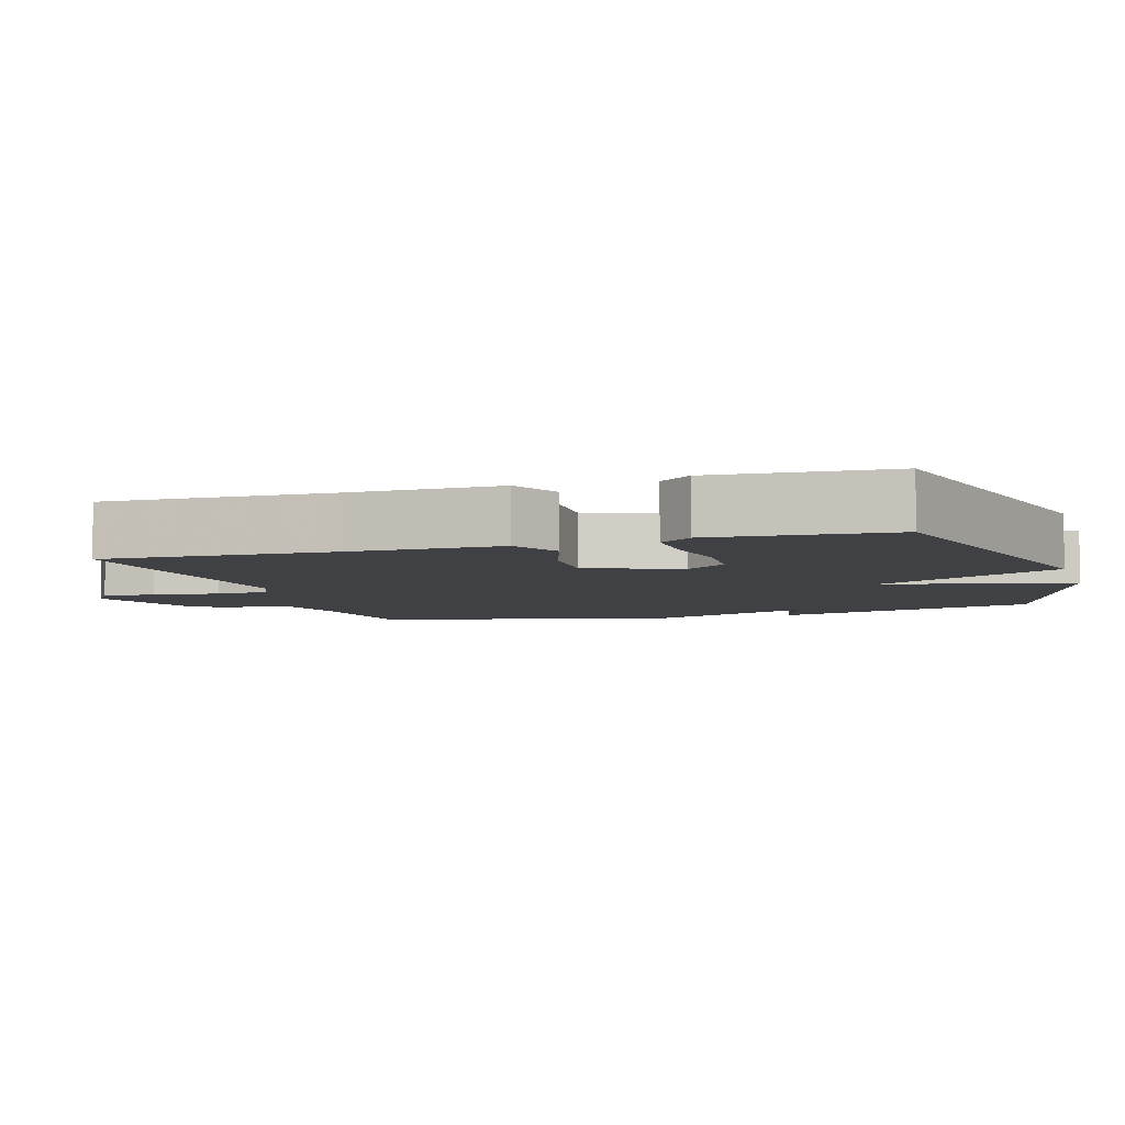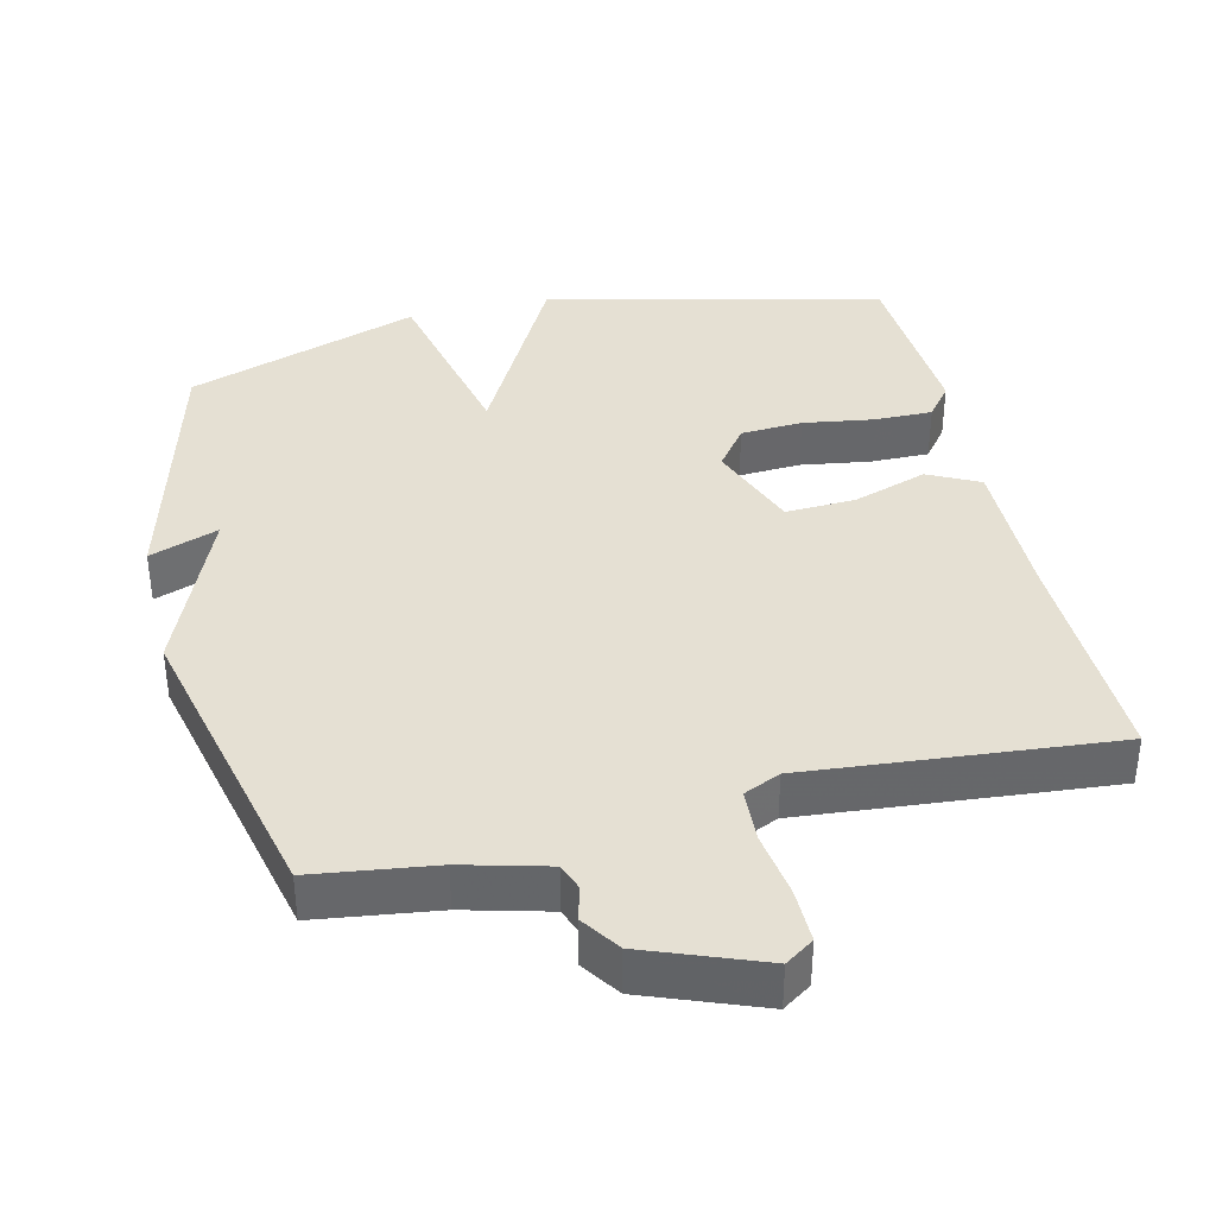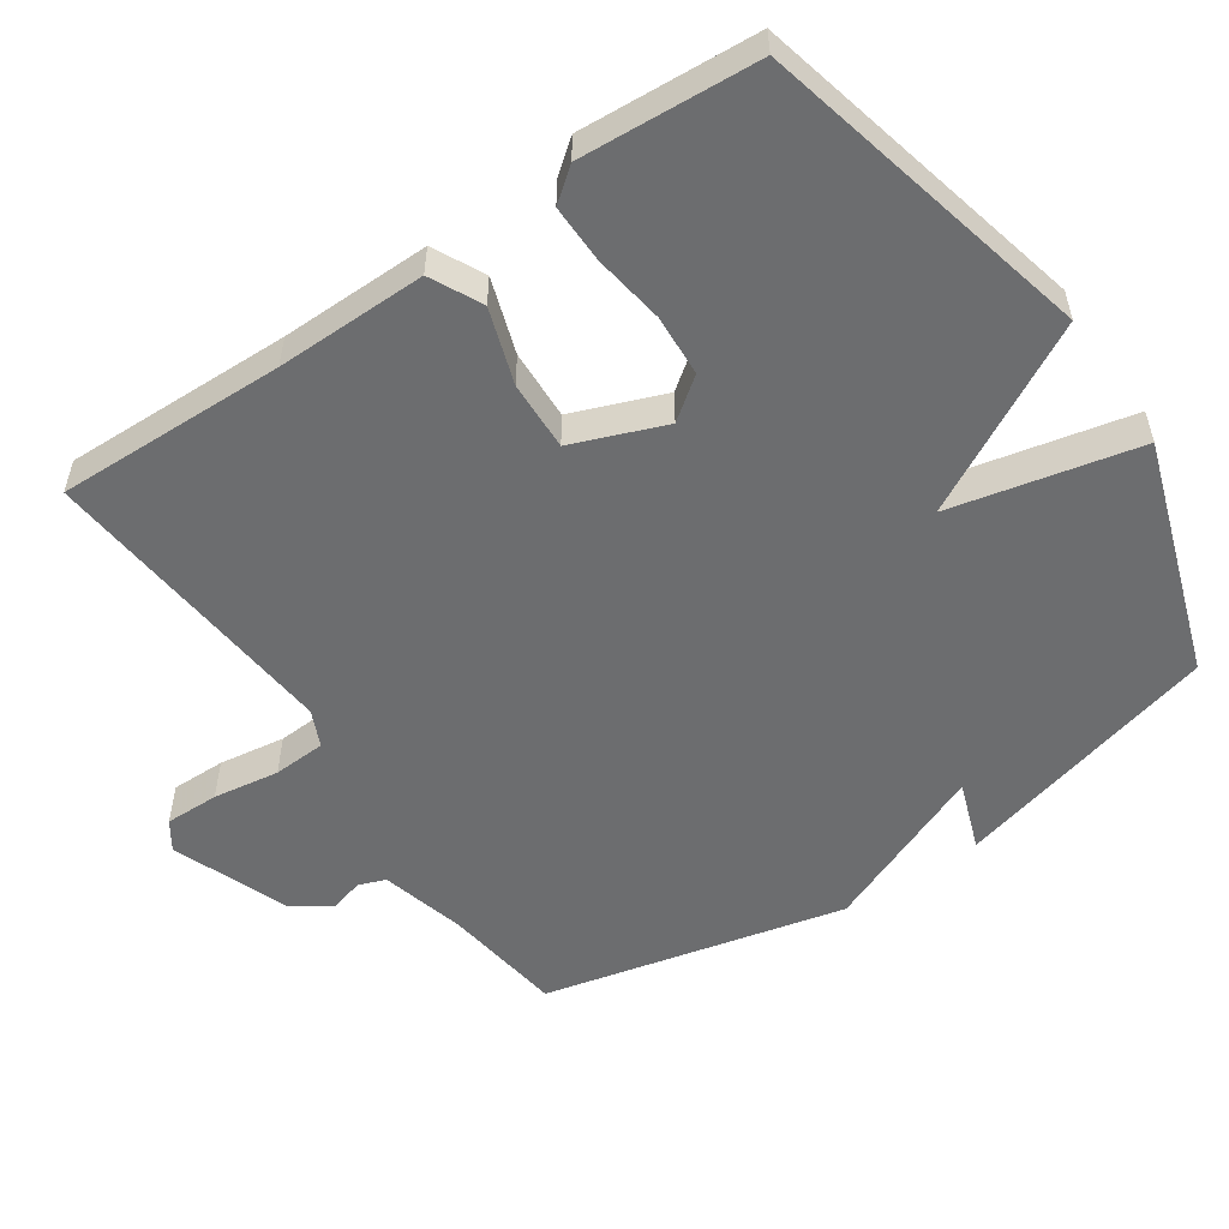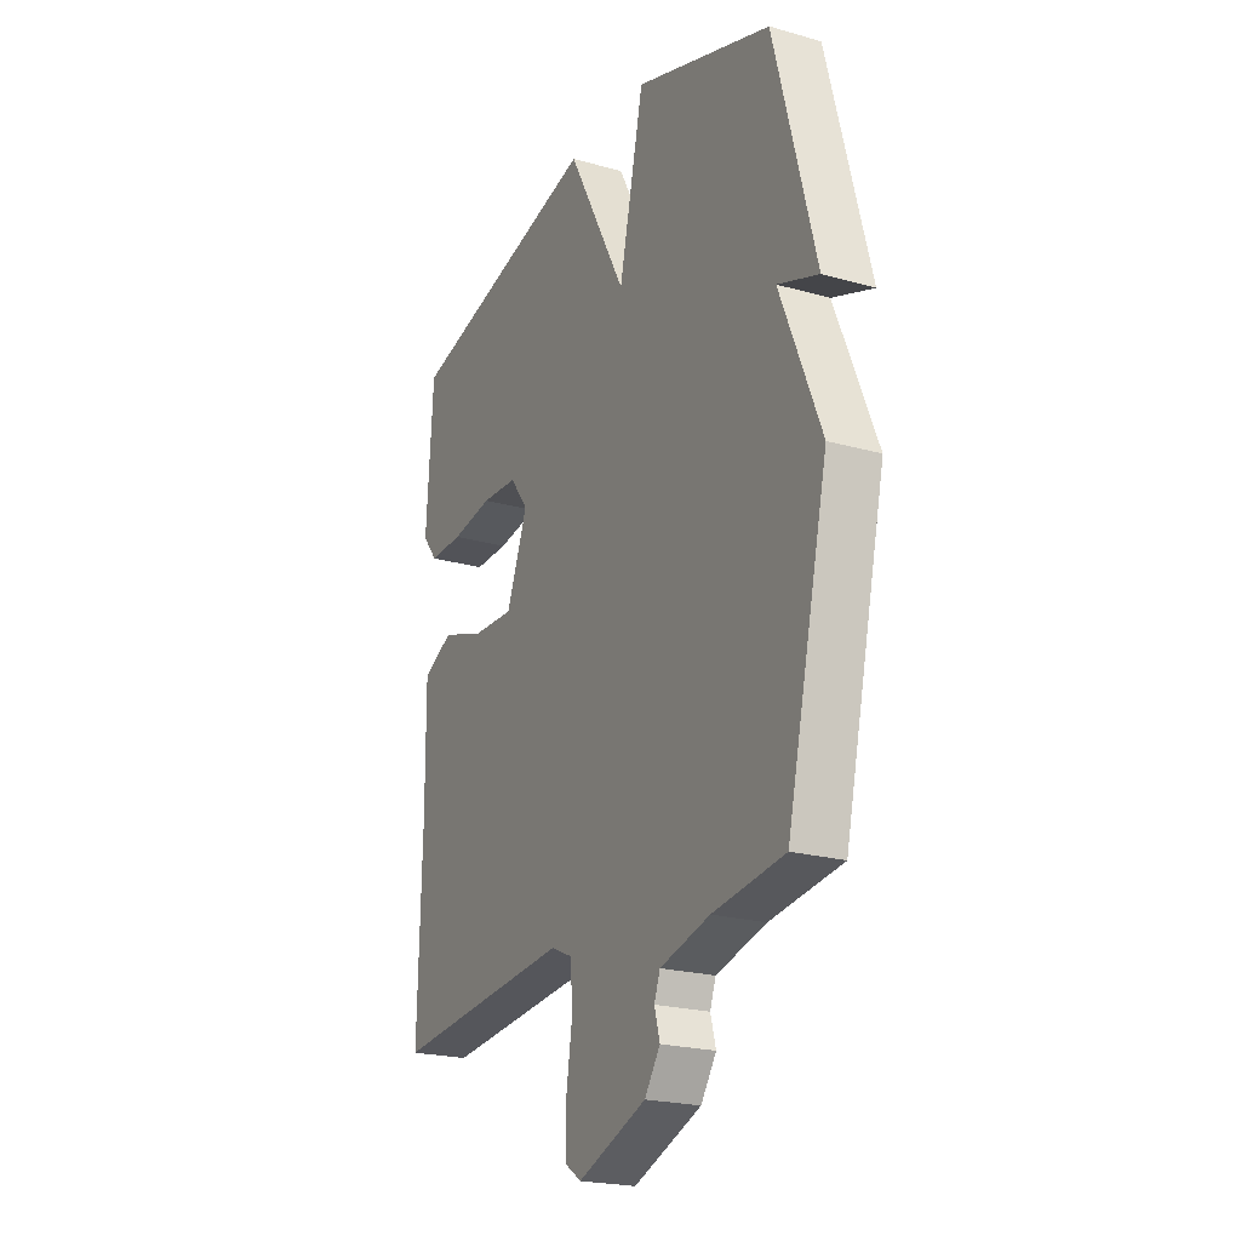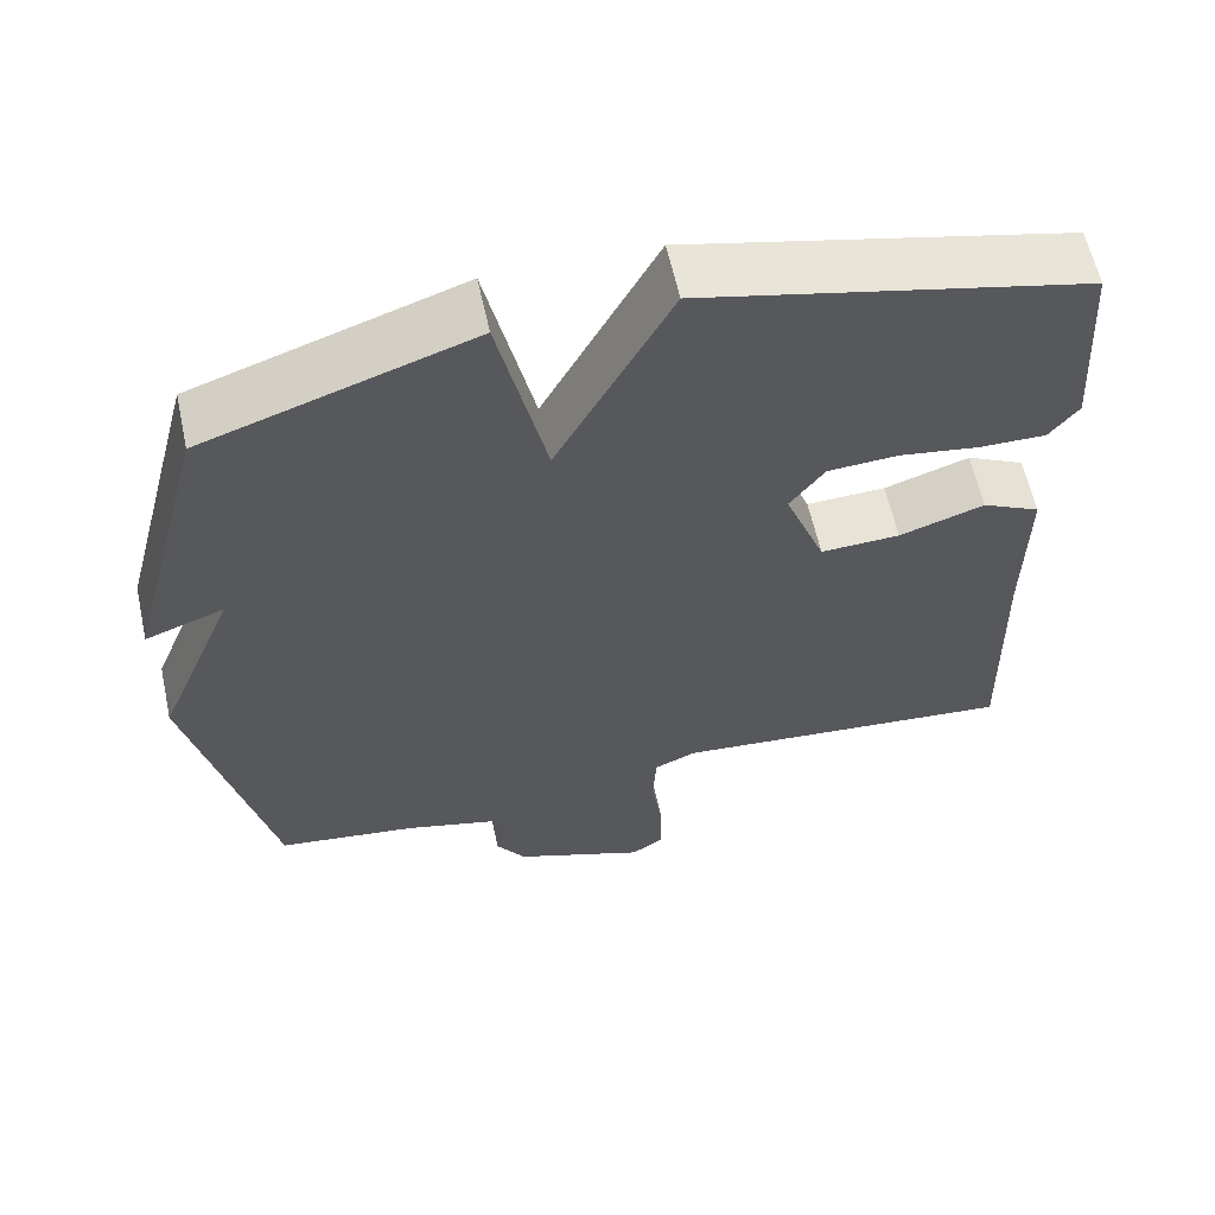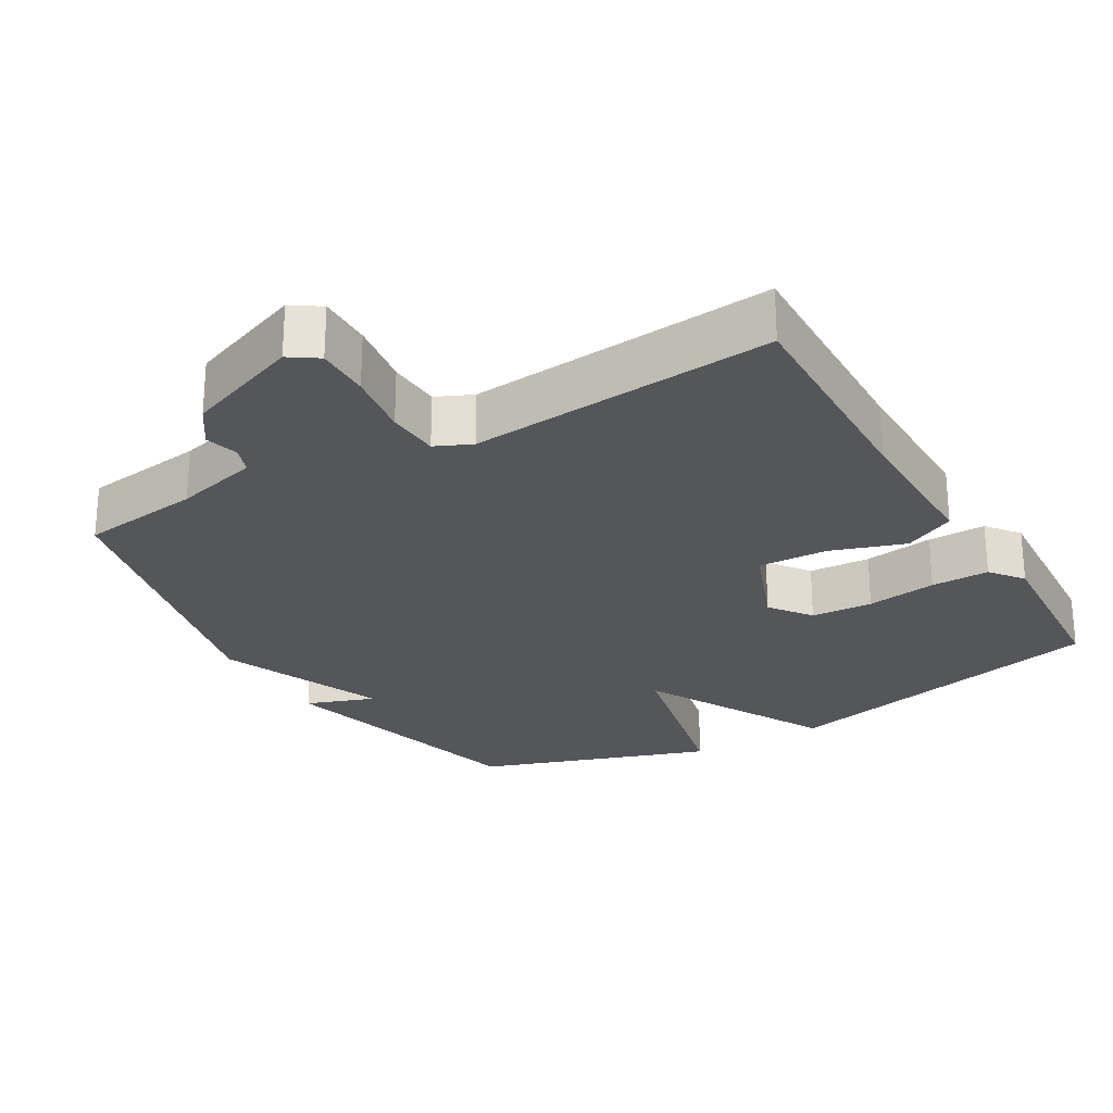
<metadata>
{"format":"obj","ext":"obj","renderer":"f3d","projection":"perspective","resolution":1024,"background":"white","views":[{"elev":-5.7,"azim":-72.8,"up":"+Y"},{"elev":38.2,"azim":166.7,"up":"+Y"},{"elev":-53.9,"azim":-55.7,"up":"+Y"},{"elev":-22.0,"azim":63.6,"up":"+Z"},{"elev":60.6,"azim":167.7,"up":"+Z"},{"elev":-25.6,"azim":-149.7,"up":"+Y"}]}
</metadata>
<code>
v -0.5 0.07 -0.5
v -0.492 0.07 -0.179
v -0.494 0.07 0.032
v -0.422 0.07 0.068
v -0.317 0.07 0.033
v -0.219 0.07 0.029
v -0.169 0.07 0.158
v -0.212 0.07 0.216
v -0.299 0.07 0.221
v -0.398 0.07 0.206
v -0.48 0.07 0.205
v -0.516 0.07 0.251
v -0.5 0.07 0.5
v -0.028 0.07 0.611
v 0.113 0.07 0.348
v 0.172 0.07 0.611
v 0.5 0.07 0.5
v 0.599 0.07 0.124
v 0.502 0.07 0.159
v 0.599 0.07 -0.076
v 0.5 0.07 -0.5
v 0.329 0.07 -0.523
v 0.21 0.07 -0.554
v 0.196 0.07 -0.592
v 0.209 0.07 -0.639
v 0.172 0.07 -0.693
v 0.009 0.07 -0.755
v -0.031 0.07 -0.728
v -0.03 0.07 -0.652
v -0.016 0.07 -0.559
v -0.02 0.07 -0.485
v -0.071 0.07 -0.462
v -0.5 0 -0.5
v -0.492 0 -0.179
v -0.494 0 0.032
v -0.422 0 0.068
v -0.317 0 0.033
v -0.219 0 0.029
v -0.169 0 0.158
v -0.212 0 0.216
v -0.299 0 0.221
v -0.398 0 0.206
v -0.48 0 0.205
v -0.516 0 0.251
v -0.5 0 0.5
v -0.028 0 0.611
v 0.113 0 0.348
v 0.172 0 0.611
v 0.5 0 0.5
v 0.599 0 0.124
v 0.502 0 0.159
v 0.599 0 -0.076
v 0.5 0 -0.5
v 0.329 0 -0.523
v 0.21 0 -0.554
v 0.196 0 -0.592
v 0.209 0 -0.639
v 0.172 0 -0.693
v 0.009 0 -0.755
v -0.031 0 -0.728
v -0.03 0 -0.652
v -0.016 0 -0.559
v -0.02 0 -0.485
v -0.071 0 -0.462
f 28 29 30
f 27 28 30
f 26 27 30
f 25 26 30
f 24 25 30
f 23 24 30 31
f 22 23 31 32
f 21 22 32
f 20 21 32
f 19 20 32
f 17 18 19
f 16 17 19
f 15 16 19
f 13 14 15
f 12 13 15
f 11 12 15
f 10 11 15
f 9 10 15
f 8 9 15
f 7 8 15 19
f 6 7 19 32
f 2 3 4 5
f 5 6 32
f 2 5 32
f 1 2 32
f 62 61 60
f 62 60 59
f 62 59 58
f 62 58 57
f 62 57 56
f 63 62 56 55
f 64 63 55 54
f 64 54 53
f 64 53 52
f 64 52 51
f 51 50 49
f 51 49 48
f 51 48 47
f 47 46 45
f 47 45 44
f 47 44 43
f 47 43 42
f 47 42 41
f 47 41 40
f 51 47 40 39
f 64 51 39 38
f 37 36 35 34
f 64 38 37
f 64 37 34
f 64 34 33
f 1 33 34 2
f 2 34 35 3
f 3 35 36 4
f 4 36 37 5
f 5 37 38 6
f 6 38 39 7
f 7 39 40 8
f 8 40 41 9
f 9 41 42 10
f 10 42 43 11
f 11 43 44 12
f 12 44 45 13
f 13 45 46 14
f 14 46 47 15
f 15 47 48 16
f 16 48 49 17
f 17 49 50 18
f 18 50 51 19
f 19 51 52 20
f 20 52 53 21
f 21 53 54 22
f 22 54 55 23
f 23 55 56 24
f 24 56 57 25
f 25 57 58 26
f 26 58 59 27
f 27 59 60 28
f 28 60 61 29
f 29 61 62 30
f 30 62 63 31
f 31 63 64 32
f 32 64 33 1

</code>
